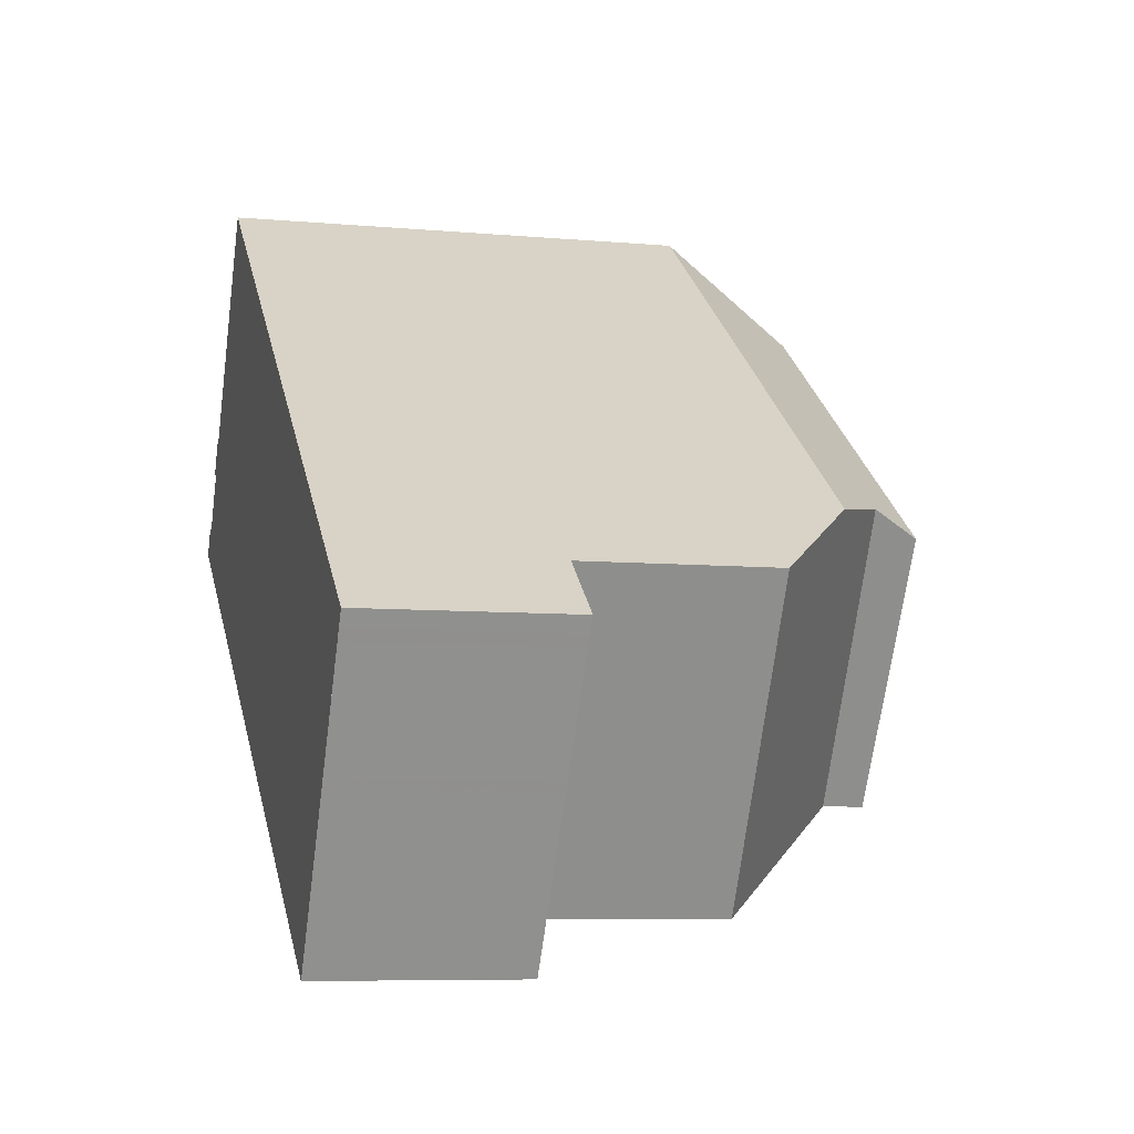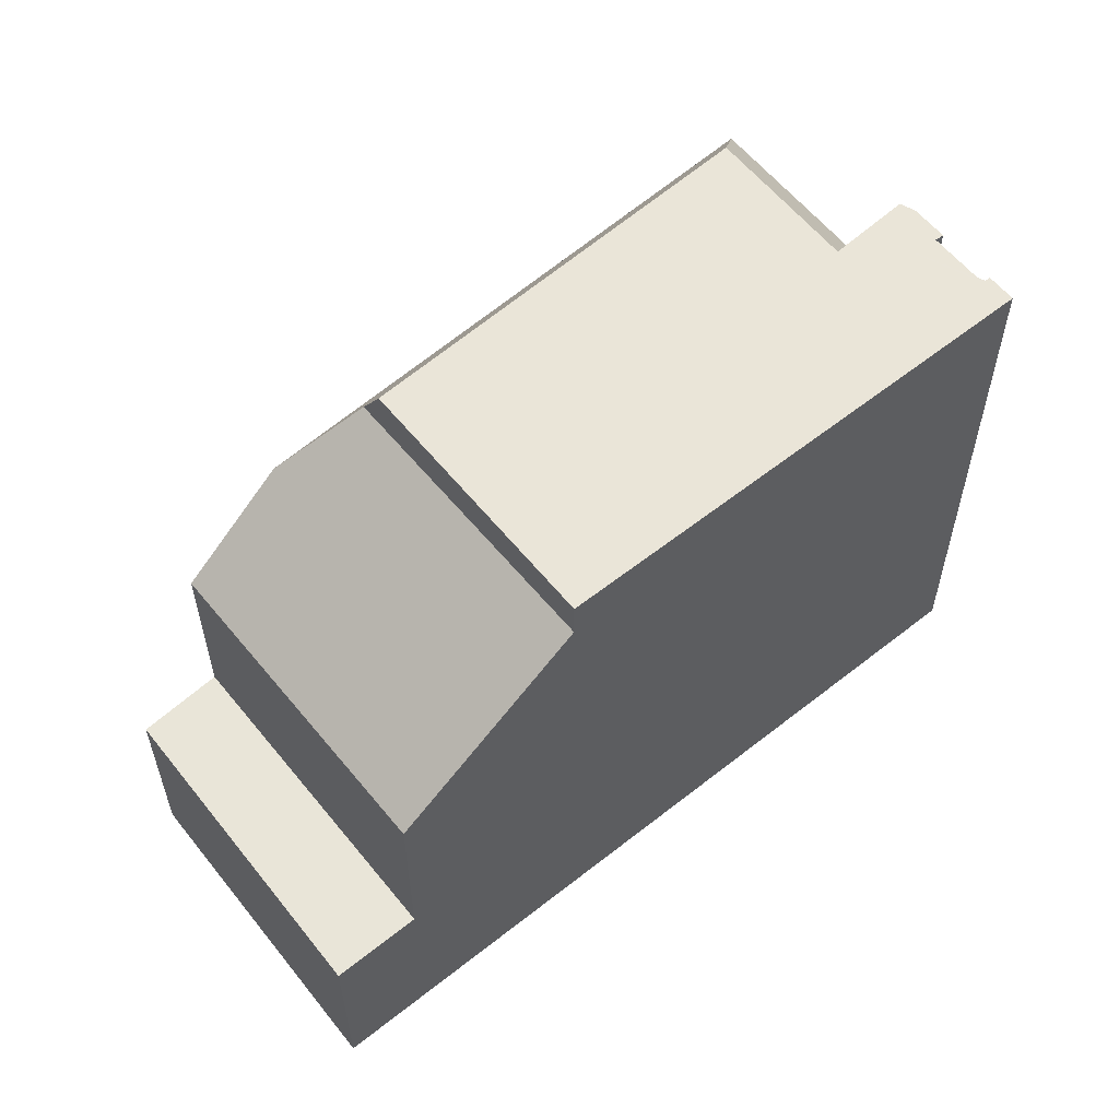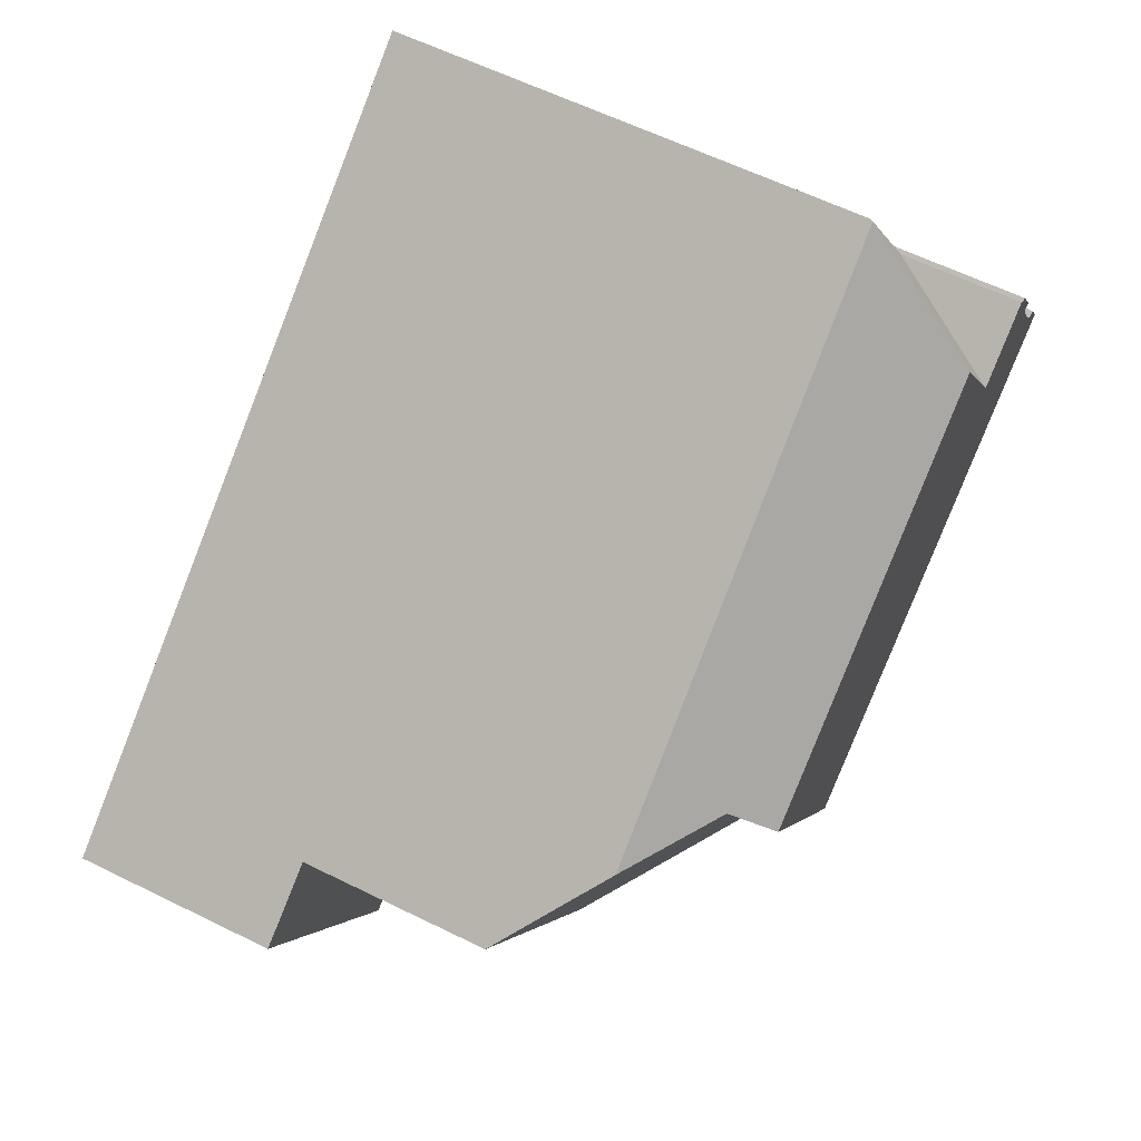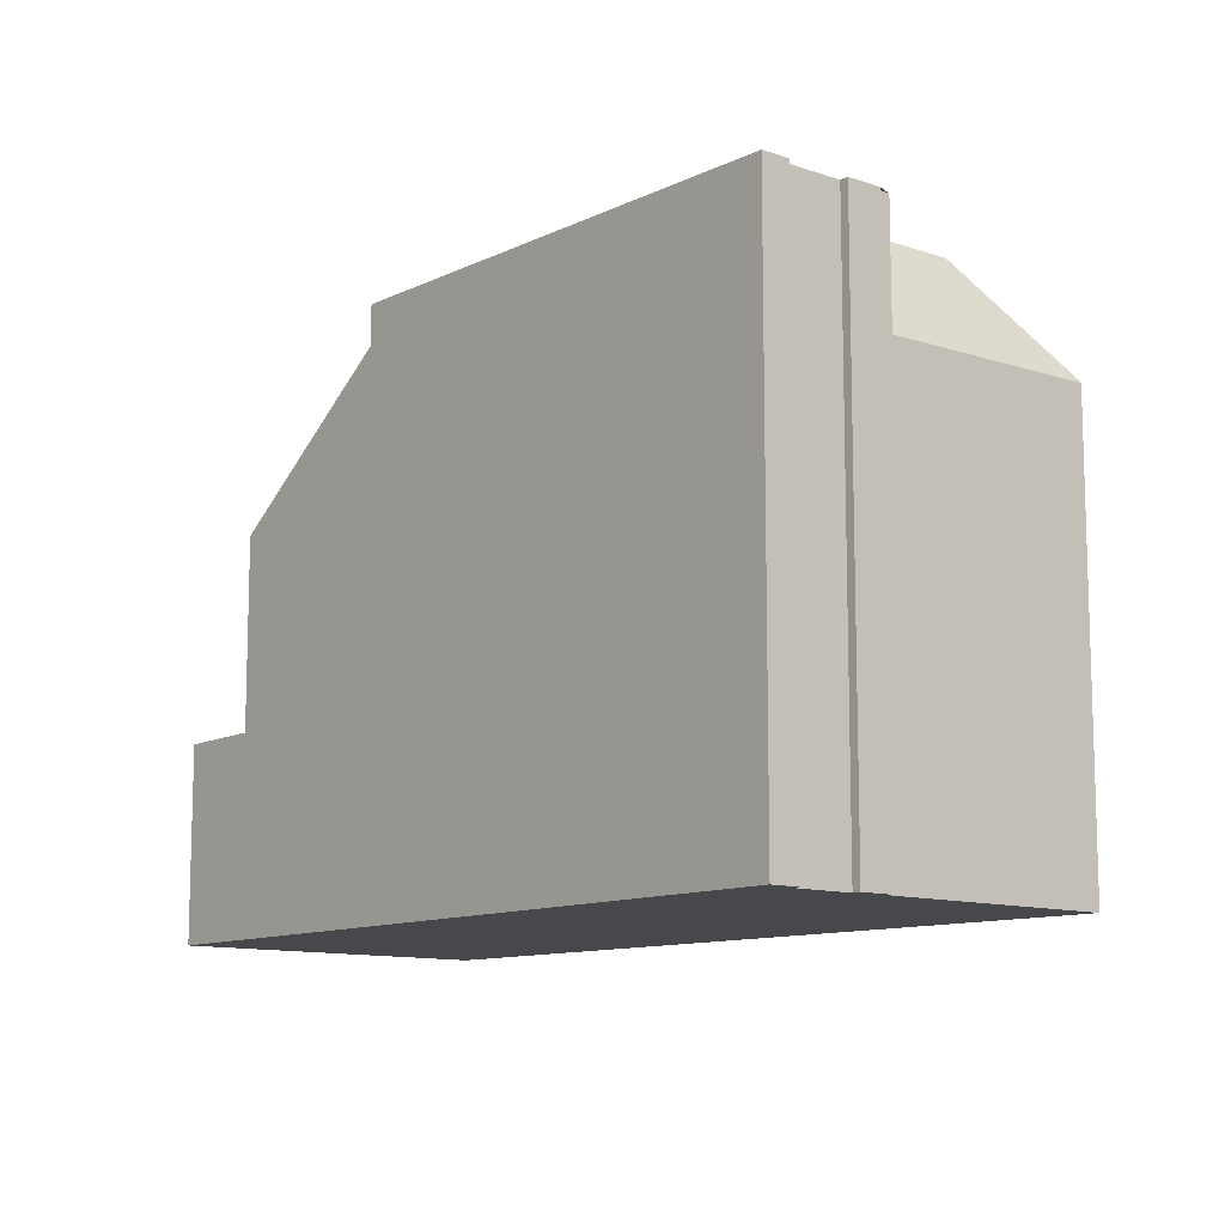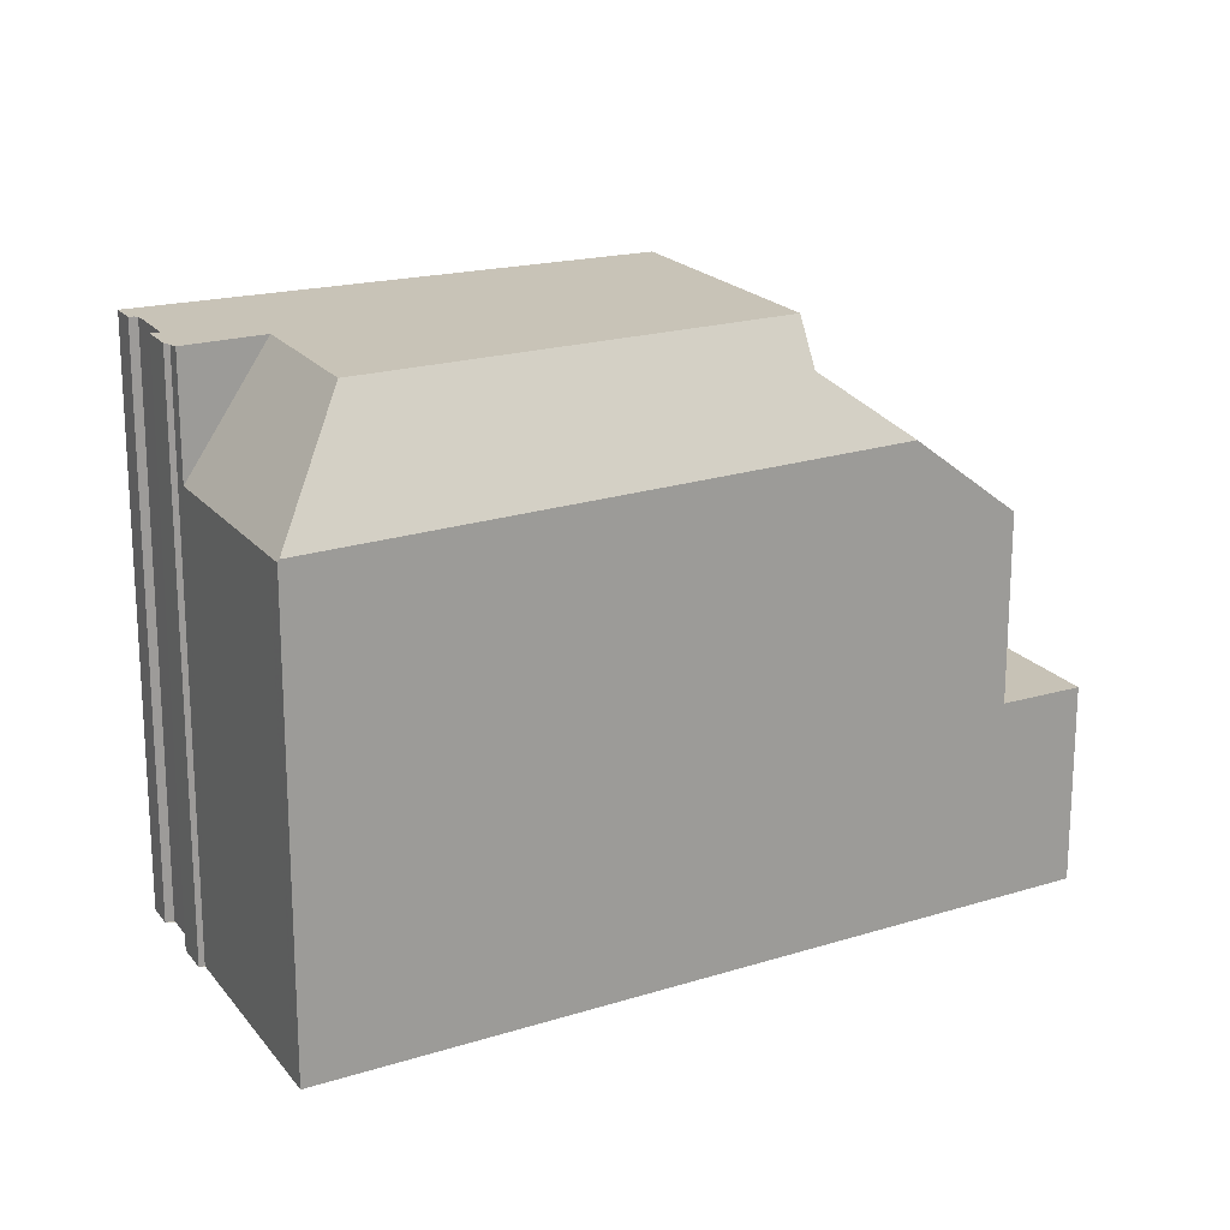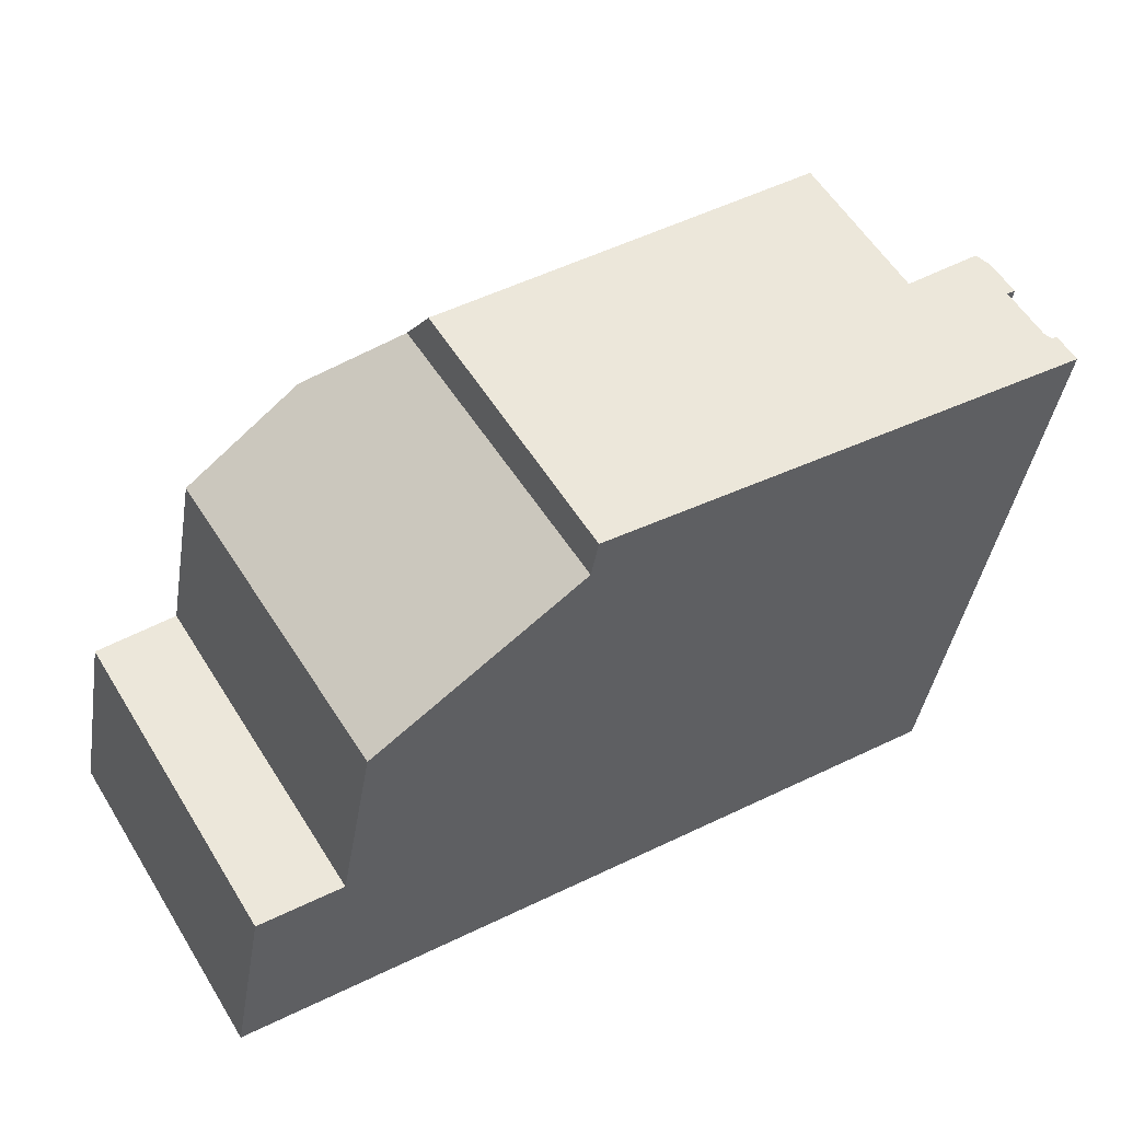
<metadata>
{"format":"obj","ext":"obj","renderer":"f3d","projection":"perspective","resolution":1024,"background":"white","views":[{"elev":-7.3,"azim":-104.6,"up":"+Y"},{"elev":58.8,"azim":-6.9,"up":"+Z"},{"elev":60.3,"azim":-63.2,"up":"+Y"},{"elev":-11.2,"azim":81.9,"up":"+Z"},{"elev":19.6,"azim":-174.6,"up":"+Z"},{"elev":-40.1,"azim":-9.1,"up":"+Y"}]}
</metadata>
<code>
v -593.7 -1133 11.84
v -593.6 -1132 11.84
v -593.2 -1133 11.84
v -593.4 -1133 11.84
v -592.7 -1134 11.84
v -592.5 -1134 11.84
v -592.2 -1135 11.84
v -606.3 -1144 4.036
v -609.8 -1138 4.061
v -596.4 -1128 9.402
v -600.4 -1140 11.86
v -603.3 -1135 11.84
v -597 -1130 11.83
v -593.8 -1136 11.84
v -592.3 -1135 11.84
v -592.6 -1134 11.84
v -593.3 -1133 11.84
v -601.3 -1141 11.86
v -593.9 -1132 11.84
v -606.5 -1135 9.61
v -606.5 -1135 9.61
v -603.3 -1135 11.84
v -601.3 -1141 11.04
v -604.7 -1143 8.023
v -608.3 -1137 7.901
v -604.7 -1143 4.059
v -608.3 -1137 4.083
v -597 -1130 11.83
v -604.3 -1136 11.85
v -596.4 -1128 9.453
v -604.6 -1135 10.93
v -596.4 -1128 9.453
v -597 -1130 11.83
v -595.3 -1133 11.84
v -593.9 -1132 9.363
v -593.9 -1132 11.84
v -593.9 -1132 9.374
v -596.4 -1128 9.413
v -596.6 -1129 10.02
v -596.2 -1128 9.399
v -596.2 -1128 9.41
v -596.6 -1129 10.02
v -605.7 -1135 10.16
v -609.6 -1138 4.059
v -605.7 -1135 10.16
v -608.2 -1137 4.082
v -608.2 -1137 7.907
v -601.3 -1140 11.86
v -604.3 -1136 11.85
v -605.1 -1134 9.588
v -604.9 -1135 10.15
v -604.6 -1135 10.93
v -604.6 -1135 10.93
v -604.3 -1136 11.85
v -601.3 -1141 11.86
v -601.3 -1141 11.04
v -604.8 -1143 4.059
v -604.8 -1143 8.022
v -601.3 -1140 11.04
v -592.3 -1135 11.84
v -592.2 -1135 11.84
v -606.3 -1144 4.036
v -601.3 -1140 11.86
v -600.4 -1140 11.86
v -593.8 -1136 11.84
v -601.3 -1140 11.04
v -608.3 -1137 4.083
v -608.2 -1137 4.082
v -608.3 -1137 7.901
v -608.2 -1137 7.907
v -604.8 -1143 4.059
v -604.8 -1143 8.022
v -604.7 -1143 4.059
v -604.7 -1143 8.023
v -593.9 -1132 9.363
v -593.9 -1132 9.374
v -607.3 -1142 4.043
v -605.8 -1141 4.066
v -593.9 -1132 11.84
v -593.9 -1132 11.84
v -605.8 -1141 7.985
v -602.6 -1139 11.85
v -602.6 -1139 11
v -595.3 -1133 11.84
v -605.8 -1141 4.066
v -605.8 -1141 7.985
v -602.6 -1139 11
v -601.6 -1138 11.85
v -602.6 -1139 11.85
v -595.3 -1133 11.84
v -596.7 -1129 10.79
v -594.7 -1133 10.81
v -594.7 -1133 11.84
v -596.7 -1129 10.79
v -593.2 -1135 11.84
v -593.2 -1135 11.84
v -597 -1129 10.03
v -597.2 -1129 9.465
v -594.7 -1133 10.81
v -594.7 -1133 11.84
v -594.7 -1131 9.376
v -594.7 -1131 9.387
v -603.4 -1137 11.85
v -595.5 -1132 10.81
v -596.1 -1132 11.83
v -606.6 -1140 4.072
v -606.6 -1140 7.958
v -603.4 -1137 10.97
v -602.4 -1137 11.85
v -603.4 -1137 11.85
v -596.1 -1132 11.83
v -608.1 -1141 4.049
v -606.6 -1140 4.072
v -606.6 -1140 7.958
v -603.4 -1137 10.97
v -594.7 -1131 9.387
v -594.7 -1131 9.376
v -603.7 -1137 11.85
v -596.2 -1132 11.83
v -595.6 -1131 10.81
v -607.1 -1139 4.075
v -607.1 -1139 7.941
v -603.7 -1137 10.96
v -603.7 -1137 11.85
v -602.7 -1136 11.85
v -596.2 -1132 11.83
v -607.1 -1139 4.075
v -608.7 -1140 4.053
v -607.1 -1139 7.941
v -603.7 -1137 10.96
v -599.9 -1132 11.84
v -596.8 -1138 11.85
v -596.7 -1138 11.85
v -599.1 -1134 11.84
v -598.9 -1134 11.84
v -598.1 -1135 11.84
v -600.4 -1132 10.08
v -600.6 -1131 9.518
v -599.9 -1132 11.84
v -604.6 -1135 11.09
v -597.1 -1131 11.83
v -597 -1130 11.83
v -604.4 -1135 11.11
v -604.6 -1135 11.09
v -597.1 -1131 11.83
v -599.9 -1132 11.55
v -608 -1137 4.081
v -609.5 -1138 4.059
v -608 -1137 7.913
v -604.6 -1135 10.93
v -595.6 -1130 9.4
v -595.6 -1130 9.389
v -597 -1130 11.83
v -596.4 -1130 10.8
v -608 -1137 4.081
v -608 -1137 7.913
v -604.6 -1135 10.93
v -605.9 -1135 10.04
v -605.9 -1135 10.04
v -606 -1135 9.602
v -604.7 -1137 10.07
v -605.6 -1136 10.05
v -605.8 -1135 10.04
v -602.4 -1141 10.11
v -603.5 -1139 10.09
v -602.3 -1141 10.11
v -604.3 -1138 10.07
v -607.3 -1142 4.043
v -606.3 -1144 4.036
v -606.2 -1144 4.036
v -608.1 -1141 4.049
v -608.2 -1140 4.05
v -593.6 -1132 11.84
v -593.7 -1133 11.84
v -593.7 -1133 0
v -593.6 -1132 0
v -593.2 -1133 11.84
v -593.6 -1132 11.84
v -593.6 -1132 0
v -593.2 -1133 0
v -593.3 -1133 11.84
v -593.2 -1133 11.84
v -593.2 -1133 0
v -593.3 -1133 1.776e-15
v -592.7 -1134 11.84
v -593.4 -1133 11.84
v -593.4 -1133 1.776e-15
v -592.7 -1134 0
v -592.6 -1134 11.84
v -592.7 -1134 11.84
v -592.7 -1134 0
v -592.6 -1134 0
v -592.2 -1135 11.84
v -592.5 -1134 11.84
v -592.5 -1134 1.776e-15
v -592.2 -1135 0
v -592.3 -1135 11.84
v -592.2 -1135 11.84
v -592.2 -1135 0
v -592.3 -1135 -1.776e-15
v -606.3 -1144 4.036
v -606.3 -1144 4.036
v -606.3 -1144 -8.882e-16
v -606.3 -1144 0
v -608.3 -1137 4.083
v -609.8 -1138 4.061
v -609.8 -1138 0
v -608.3 -1137 0
v -596.2 -1128 9.399
v -596.4 -1128 9.402
v -596.4 -1128 -1.776e-15
v -596.2 -1128 1.776e-15
v -601.3 -1141 11.86
v -600.4 -1140 11.86
v -600.4 -1140 0
v -601.3 -1141 1.776e-15
v -596.7 -1138 11.85
v -593.8 -1136 11.84
v -593.8 -1136 0
v -596.7 -1138 1.776e-15
v -593.2 -1135 11.84
v -592.3 -1135 11.84
v -592.3 -1135 -1.776e-15
v -593.2 -1135 0
v -592.5 -1134 11.84
v -592.6 -1134 11.84
v -592.6 -1134 0
v -592.5 -1134 1.776e-15
v -593.4 -1133 11.84
v -593.3 -1133 11.84
v -593.3 -1133 1.776e-15
v -593.4 -1133 1.776e-15
v -606 -1135 9.602
v -606.5 -1135 9.61
v -606.5 -1135 0
v -606 -1135 -1.776e-15
v -596.4 -1128 9.413
v -596.4 -1128 9.453
v -596.4 -1128 0
v -596.4 -1128 0
v -596.4 -1128 9.402
v -596.4 -1128 9.413
v -596.4 -1128 0
v -596.4 -1128 -1.776e-15
v -595.6 -1130 9.389
v -596.2 -1128 9.399
v -596.2 -1128 1.776e-15
v -595.6 -1130 0
v -609.8 -1138 4.061
v -609.6 -1138 4.059
v -609.6 -1138 0
v -609.8 -1138 0
v -600.6 -1131 9.518
v -605.1 -1134 9.588
v -605.1 -1134 0
v -600.6 -1131 0
v -602.3 -1141 10.11
v -601.3 -1141 11.04
v -601.3 -1141 0
v -602.3 -1141 0
v -592.2 -1135 11.84
v -592.2 -1135 11.84
v -592.2 -1135 0
v -592.2 -1135 0
v -607.3 -1142 4.043
v -606.3 -1144 4.036
v -606.3 -1144 0
v -607.3 -1142 0
v -606.5 -1135 9.61
v -608.3 -1137 7.901
v -608.3 -1137 -8.882e-16
v -606.5 -1135 0
v -606.2 -1144 4.036
v -604.7 -1143 4.059
v -604.7 -1143 0
v -606.2 -1144 0
v -608.1 -1141 4.049
v -607.3 -1142 4.043
v -607.3 -1142 0
v -608.1 -1141 0
v -593.7 -1133 11.84
v -593.9 -1132 11.84
v -593.9 -1132 0
v -593.7 -1133 0
v -593.8 -1136 11.84
v -593.2 -1135 11.84
v -593.2 -1135 0
v -593.8 -1136 0
v -596.4 -1128 9.453
v -597.2 -1129 9.465
v -597.2 -1129 -1.776e-15
v -596.4 -1128 0
v -593.9 -1132 9.363
v -594.7 -1131 9.376
v -594.7 -1131 0
v -593.9 -1132 0
v -608.2 -1140 4.05
v -608.1 -1141 4.049
v -608.1 -1141 0
v -608.2 -1140 0
v -594.7 -1131 9.376
v -594.7 -1131 9.376
v -594.7 -1131 1.776e-15
v -594.7 -1131 0
v -609.5 -1138 4.059
v -608.7 -1140 4.053
v -608.7 -1140 0
v -609.5 -1138 0
v -600.4 -1140 11.86
v -596.7 -1138 11.85
v -596.7 -1138 1.776e-15
v -600.4 -1140 0
v -597.2 -1129 9.465
v -600.6 -1131 9.518
v -600.6 -1131 0
v -597.2 -1129 -1.776e-15
v -609.6 -1138 4.059
v -609.5 -1138 4.059
v -609.5 -1138 0
v -609.6 -1138 0
v -594.7 -1131 9.376
v -595.6 -1130 9.389
v -595.6 -1130 0
v -594.7 -1131 1.776e-15
v -605.1 -1134 9.588
v -606 -1135 9.602
v -606 -1135 -1.776e-15
v -605.1 -1134 0
v -604.7 -1143 8.023
v -602.3 -1141 10.11
v -602.3 -1141 0
v -604.7 -1143 0
v -606.3 -1144 4.036
v -606.2 -1144 4.036
v -606.2 -1144 0
v -606.3 -1144 -8.882e-16
v -608.7 -1140 4.053
v -608.2 -1140 4.05
v -608.2 -1140 0
v -608.7 -1140 0
v -606.3 -1144 0
v -609.8 -1138 0
v -596.4 -1128 0
v -593.7 -1133 0
v -593.6 -1132 0
v -593.2 -1133 0
v -593.4 -1133 0
v -592.7 -1134 0
v -592.5 -1134 0
v -592.2 -1135 0
f 61 7 15 60
f 169 62 77 168
f 64 11 55 63
f 133 11 64 132
f 96 14 65 95
f 53 45 51
f 59 23 18 48
f 47 25 27 46
f 93 36 37 92
f 36 19 35 37
f 41 38 10 40
f 42 30 38 41
f 117 101 102 116
f 68 44 9 67
f 160 50 51 45 159
f 57 26 24 58
f 98 32 39 97
f 144 53 143
f 97 39 91
f 120 104 105 119
f 121 106 107 122
f 60 16 6 61
f 170 8 62 169
f 125 109 110 124
f 135 109 125 134
f 123 108 103 118
f 158 43 163
f 165 83 66 164
f 164 66 56 166
f 168 77 112 171
f 79 1 2 3 17 80
f 85 57 58 86
f 88 64 63 89
f 132 64 88 136
f 95 65 90 100
f 87 59 48 82
f 167 115 83 165
f 92 34 93
f 95 60 15 96
f 138 98 97 137
f 146 137 97 91 33 145
f 116 102 104 120
f 100 80 17 4 5 16 60 95
f 101 75 76 102
f 104 99 84 105
f 106 85 86 107
f 109 88 89 110
f 136 88 109 135
f 108 87 82 103
f 148 44 68 147
f 163 43 52 150 162
f 102 76 99 104
f 152 117 116 151
f 154 120 119 153
f 155 121 122 156
f 124 49 12 125
f 134 125 12 131
f 157 123 118 29 140
f 151 116 120 154
f 171 112 172
f 161 130 115 167
f 132 65 14 133
f 134 126 111 135
f 136 90 65 132
f 137 51 50 138
f 143 53 51 137 146
f 135 111 90 136
f 142 126 134 131 141
f 141 13 142
f 143 22 54 144
f 145 139 146
f 147 127 128 148
f 162 150 130 161
f 151 41 40 152
f 153 28 94 154
f 156 47 46 155
f 140 31 157
f 154 94 42 41 151
f 146 139 22 143
f 159 21 160
f 161 129 149 162
f 163 70 69 20 158
f 164 72 81 165
f 166 74 72 164
f 165 81 114 167
f 162 149 70 163
f 167 114 129 161
f 168 78 71 169
f 169 71 73 170
f 171 113 78 168
f 172 128 127 113 171
f 174 175 176 173
f 178 179 180 177
f 182 183 184 181
f 186 187 188 185
f 190 191 192 189
f 194 195 196 193
f 198 199 200 197
f 202 203 204 201
f 206 207 208 205
f 210 211 212 209
f 214 215 216 213
f 218 219 220 217
f 222 223 224 221
f 226 227 228 225
f 230 231 232 229
f 234 235 236 233
f 238 239 240 237
f 242 243 244 241
f 246 247 248 245
f 250 251 252 249
f 254 255 256 253
f 258 259 260 257
f 262 263 264 261
f 266 267 268 265
f 270 271 272 269
f 274 275 276 273
f 278 279 280 277
f 282 283 284 281
f 286 287 288 285
f 290 291 292 289
f 294 295 296 293
f 298 299 300 297
f 302 303 304 301
f 306 307 308 305
f 310 311 312 309
f 314 315 316 313
f 318 319 320 317
f 322 323 324 321
f 326 327 328 325
f 330 331 332 329
f 334 335 336 333
f 338 339 340 337
f 342 343 344 345 346 347 348 349 350 341

</code>
